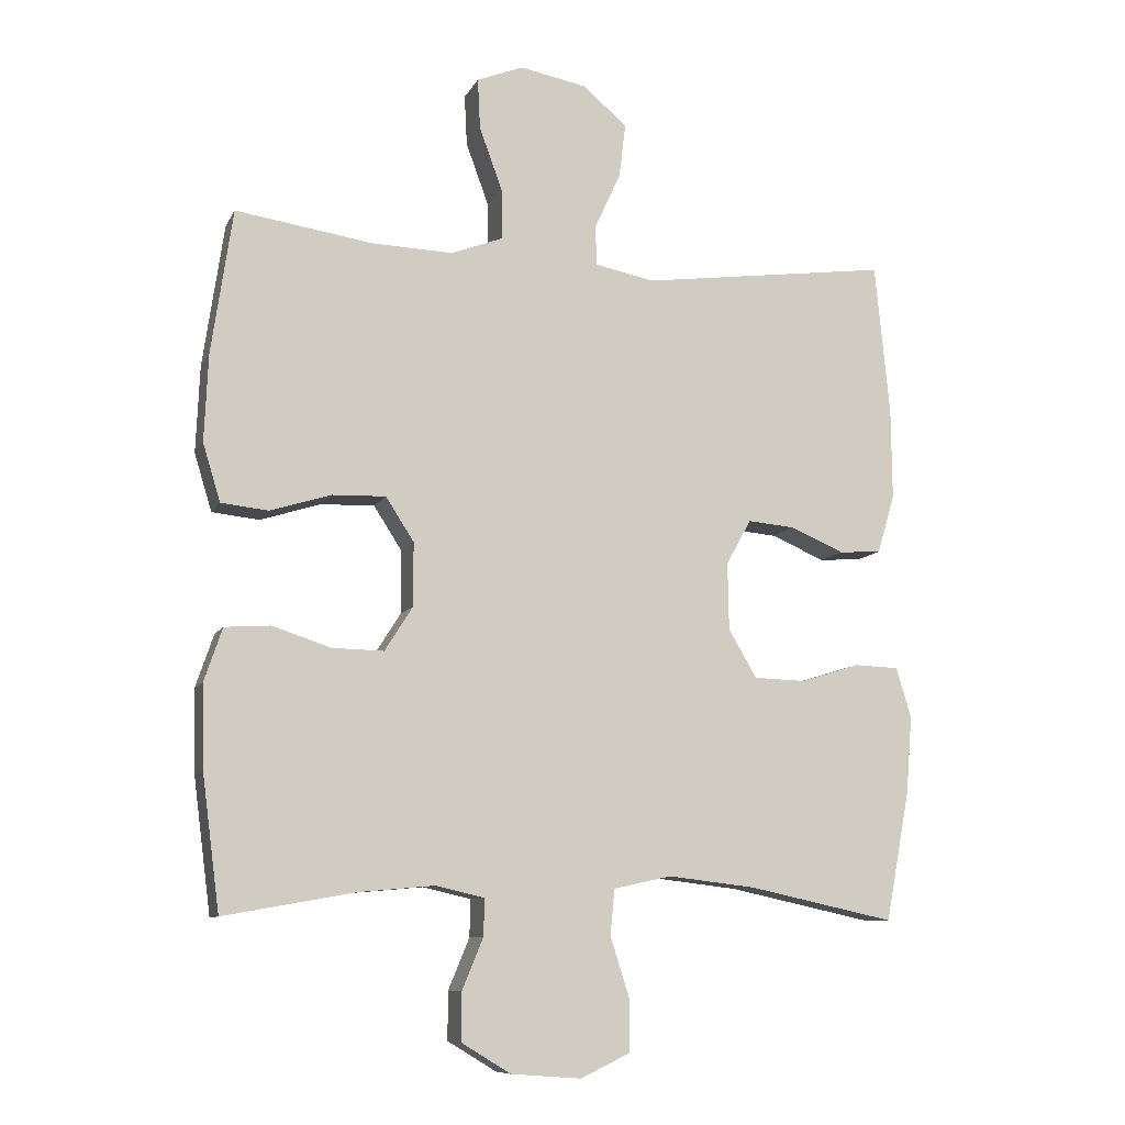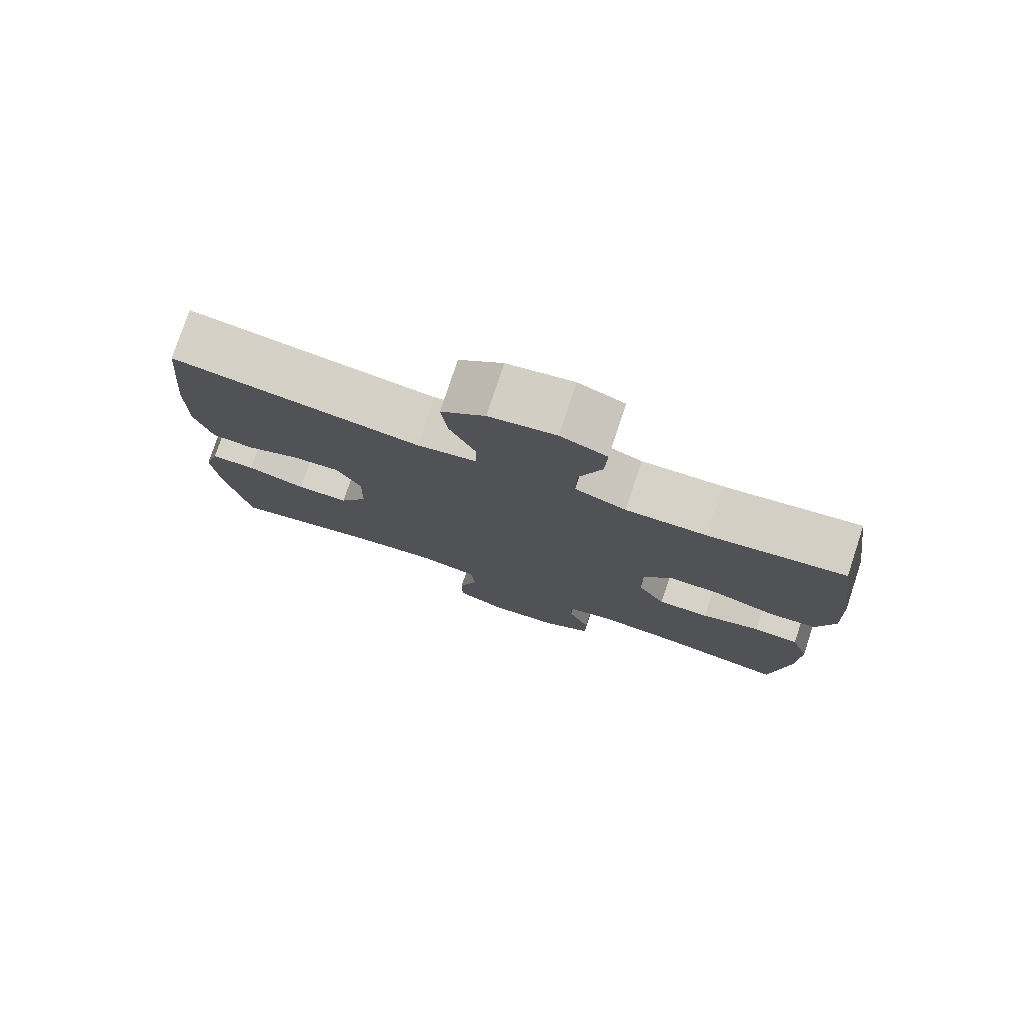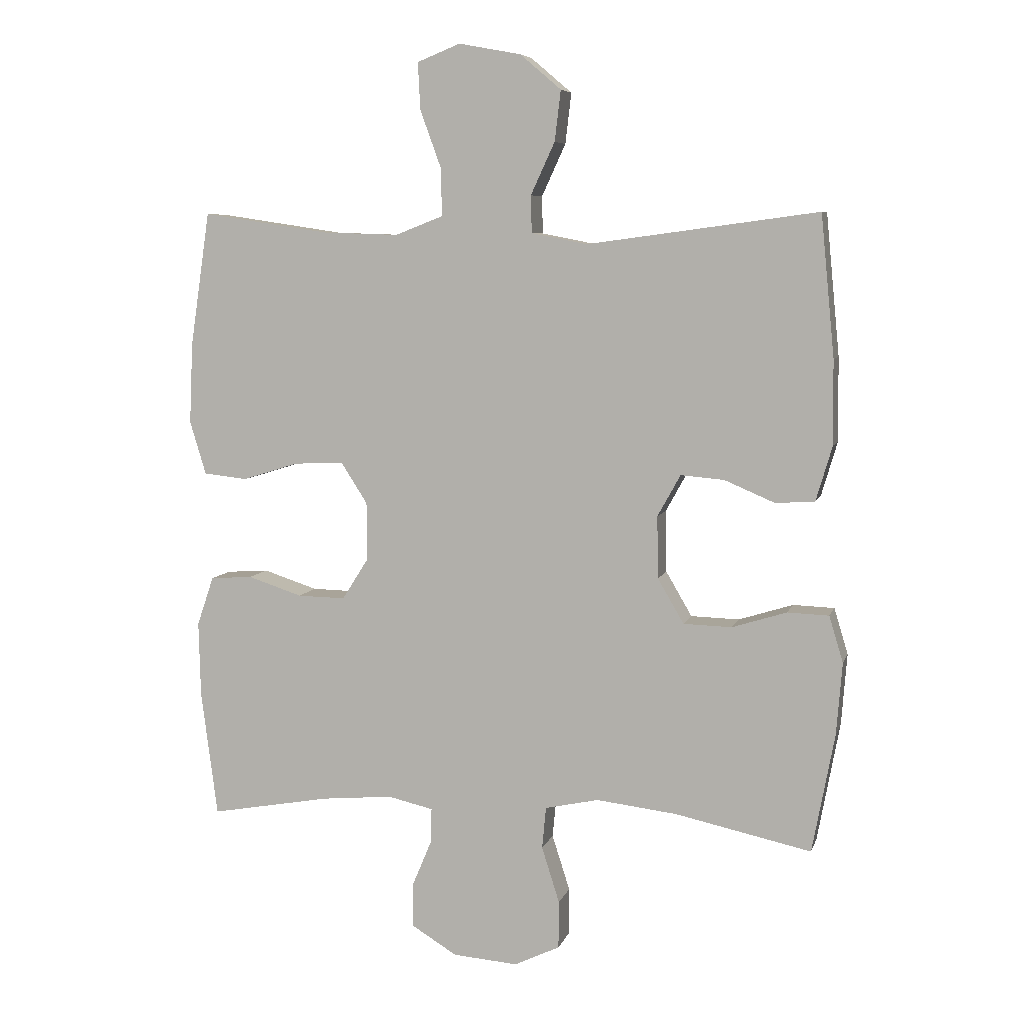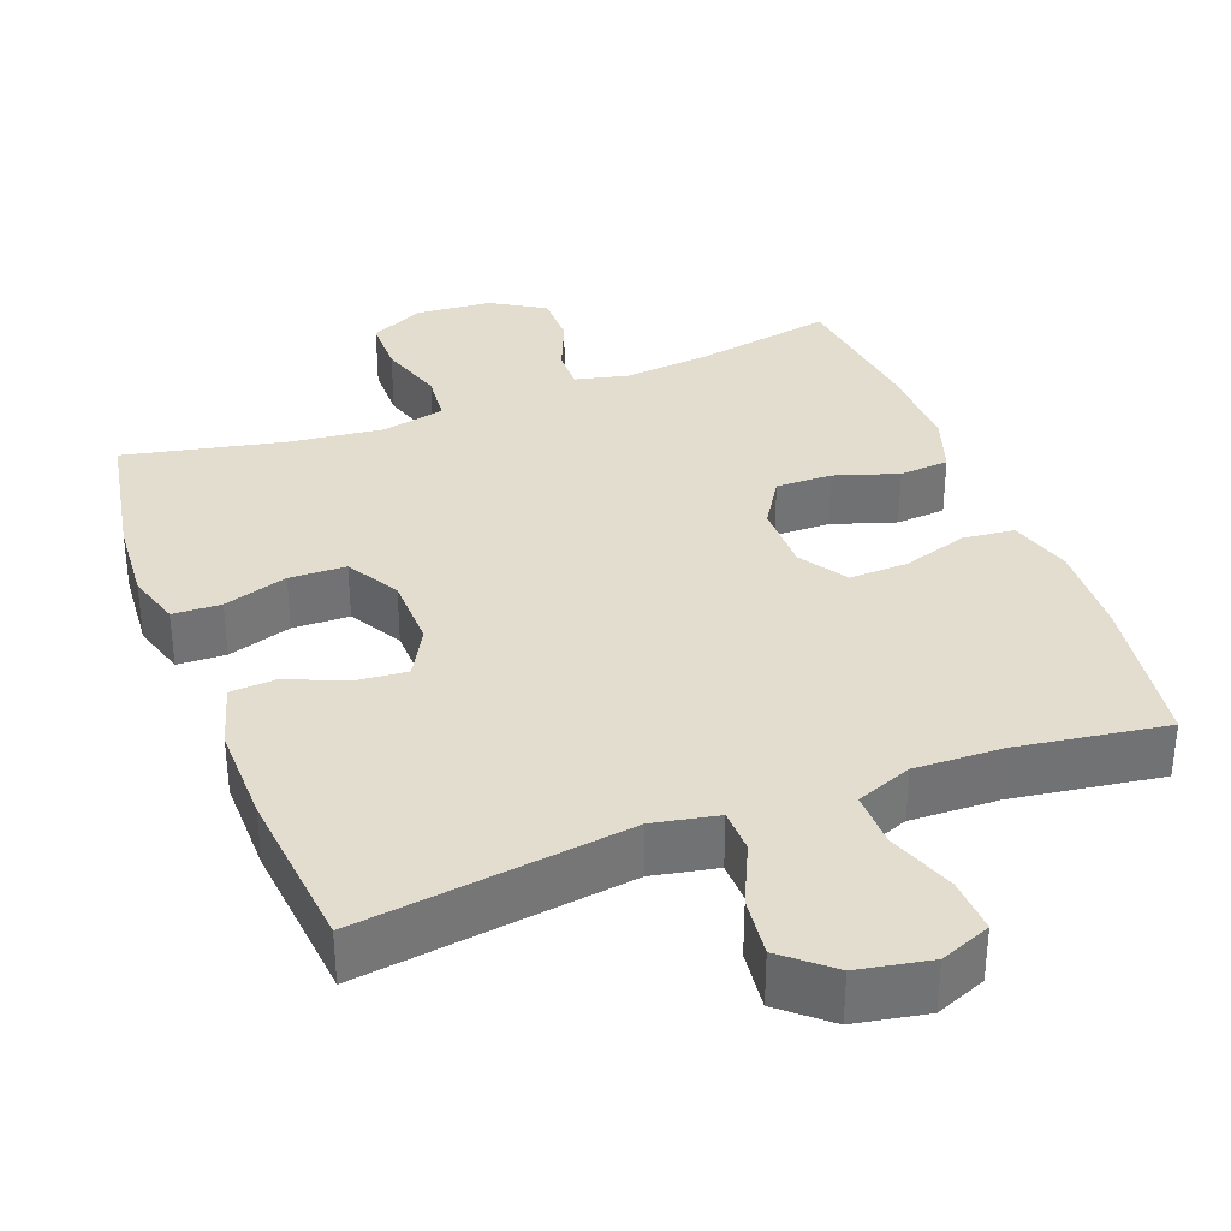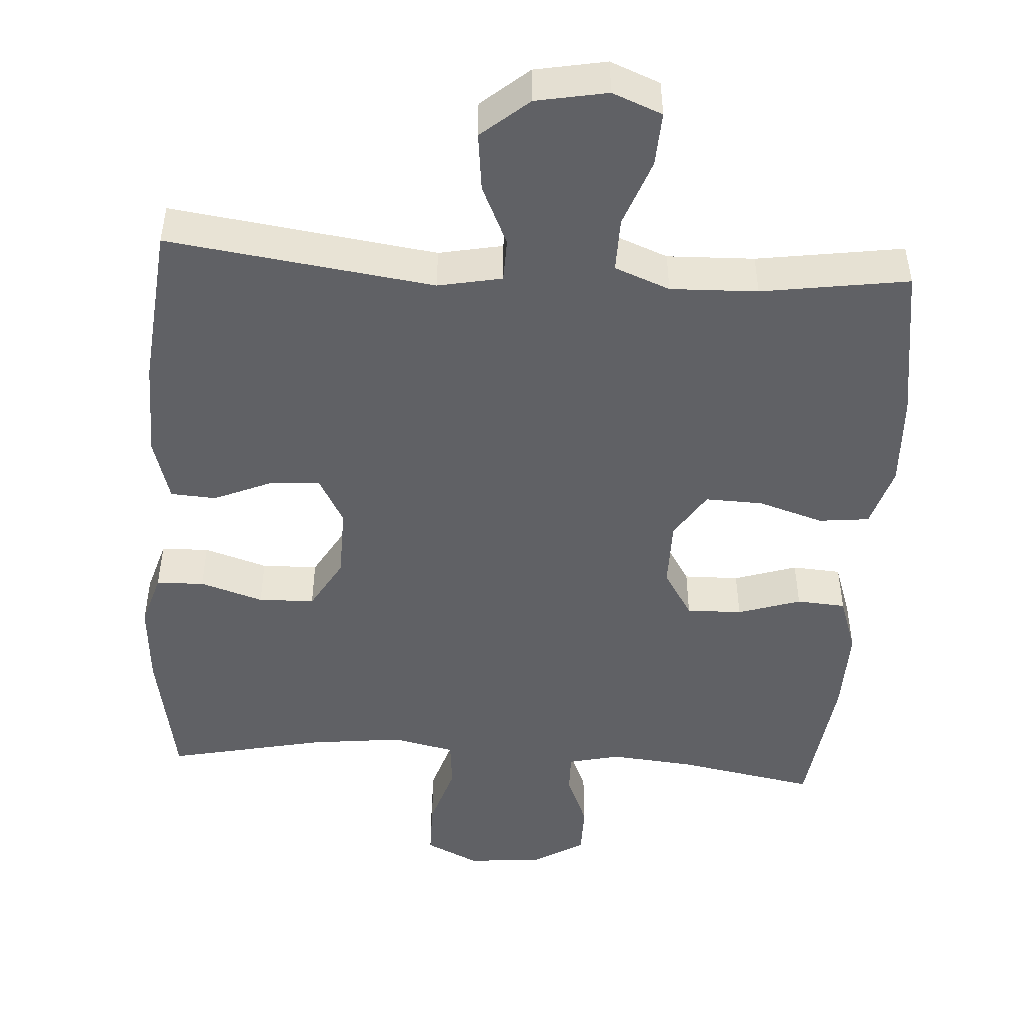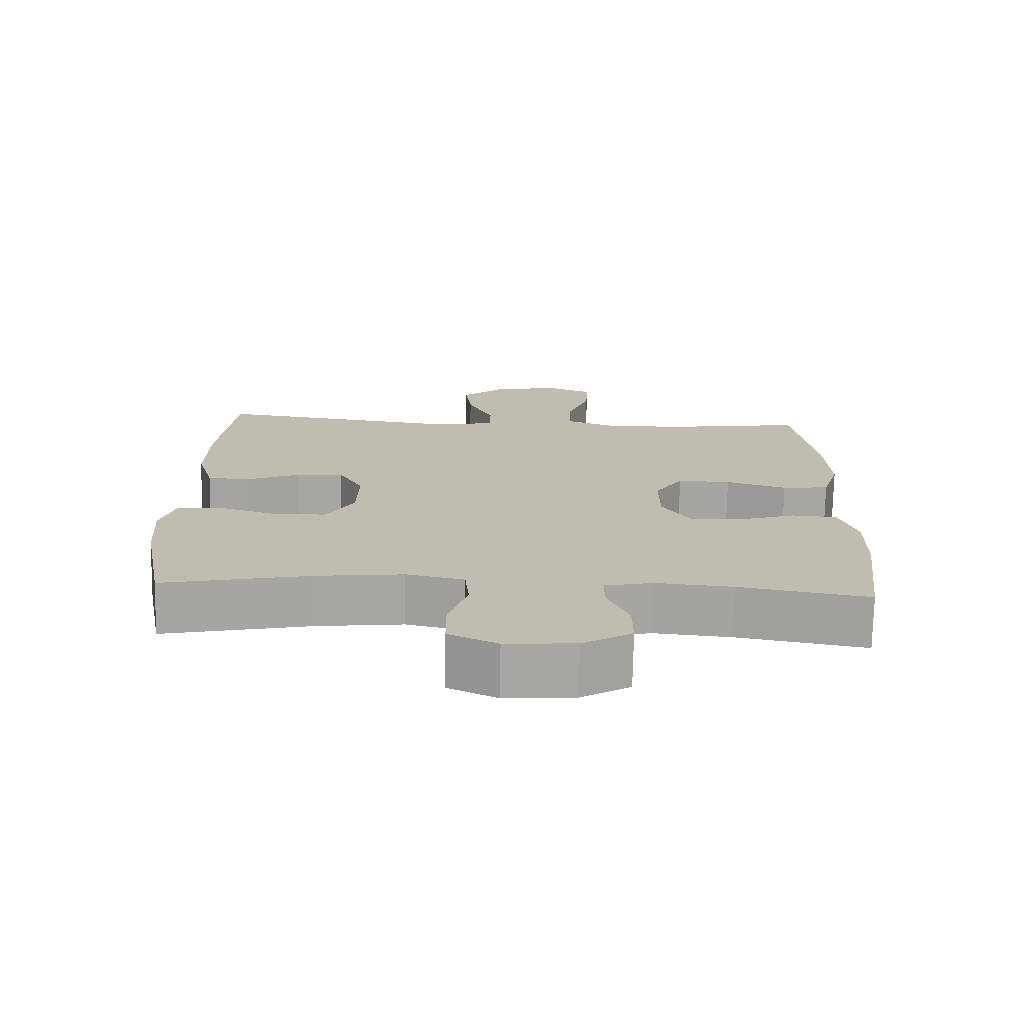
<metadata>
{"format":"obj","ext":"obj","renderer":"f3d","projection":"perspective","resolution":1024,"background":"white","views":[{"elev":-9.4,"azim":162.5,"up":"+Z"},{"elev":77.9,"azim":18.3,"up":"+Z"},{"elev":6.9,"azim":-165.7,"up":"+Z"},{"elev":35.0,"azim":-20.8,"up":"+Y"},{"elev":-48.4,"azim":-3.8,"up":"+Y"},{"elev":-73.9,"azim":-1.2,"up":"+Z"}]}
</metadata>
<code>
o path1350
v 0.2939 0.0375 0.465
v 0.1738 0.0375 0.4611
v 0.09769 0.0375 0.4905
v 0.09859 0.0375 0.5651
v 0.1325 0.0375 0.658
v 0.1362 0.0375 0.7325
v 0.06759 0.0375 0.7598
v -0.03105 0.0375 0.7412
v -0.0963 0.0375 0.6858
v -0.08667 0.0375 0.6053
v -0.04845 0.0375 0.5226
v -0.04985 0.0375 0.4635
v -0.1379 0.0375 0.4461
v -0.5053 0.0375 0.4953
v -0.5272 0.0375 0.2712
v -0.5285 0.0375 0.1372
v -0.5027 0.0375 0.05004
v -0.4402 0.0375 0.04604
v -0.3607 0.0375 0.07992
v -0.2913 0.0375 0.08597
v -0.2546 0.0375 0.01957
v -0.2564 0.0375 -0.07956
v -0.2979 0.0375 -0.1506
v -0.3749 0.0375 -0.1529
v -0.4619 0.0375 -0.1256
v -0.5276 0.0375 -0.1281
v -0.5499 0.0375 -0.2016
v -0.541 0.0375 -0.3156
v -0.5053 0.0375 -0.5066
v -0.2895 0.0375 -0.4601
v -0.16 0.0375 -0.445
v -0.0748 0.0375 -0.4637
v -0.0684 0.0375 -0.5305
v -0.09675 0.0375 -0.6197
v -0.09612 0.0375 -0.6959
v -0.02371 0.0375 -0.7306
v 0.07956 0.0375 -0.7228
v 0.1518 0.0375 -0.679
v 0.1519 0.0375 -0.6084
v 0.1205 0.0375 -0.5331
v 0.1192 0.0375 -0.4782
v 0.1909 0.0375 -0.4617
v 0.3046 0.0375 -0.4721
v 0.4964 0.0375 -0.5066
v 0.5225 0.0375 -0.306
v 0.5255 0.0375 -0.186
v 0.4987 0.0375 -0.1075
v 0.4314 0.0375 -0.1028
v 0.3449 0.0375 -0.1309
v 0.2688 0.0375 -0.1324
v 0.2277 0.0375 -0.06724
v 0.2275 0.0375 0.02642
v 0.2691 0.0375 0.09097
v 0.3481 0.0375 0.08859
v 0.4382 0.0375 0.0606
v 0.5076 0.0375 0.06816
v 0.5335 0.0375 0.1533
v 0.5278 0.0375 0.2817
v 0.4964 0.0375 0.4953
v 0.2939 -0.0375 0.465
v 0.1738 -0.0375 0.4611
v 0.09769 -0.0375 0.4905
v 0.09859 -0.0375 0.5651
v 0.1325 -0.0375 0.658
v 0.1362 -0.0375 0.7325
v 0.06759 -0.0375 0.7598
v -0.03105 -0.0375 0.7412
v -0.0963 -0.0375 0.6858
v -0.08667 -0.0375 0.6053
v -0.04845 -0.0375 0.5226
v -0.04985 -0.0375 0.4635
v -0.1379 -0.0375 0.4461
v -0.5053 -0.0375 0.4953
v -0.5272 -0.0375 0.2712
v -0.5285 -0.0375 0.1372
v -0.5027 -0.0375 0.05004
v -0.4402 -0.0375 0.04604
v -0.3607 -0.0375 0.07992
v -0.2913 -0.0375 0.08597
v -0.2546 -0.0375 0.01957
v -0.2564 -0.0375 -0.07956
v -0.2979 -0.0375 -0.1506
v -0.3749 -0.0375 -0.1529
v -0.4619 -0.0375 -0.1256
v -0.5276 -0.0375 -0.1281
v -0.5499 -0.0375 -0.2016
v -0.541 -0.0375 -0.3156
v -0.5053 -0.0375 -0.5066
v -0.2895 -0.0375 -0.4601
v -0.16 -0.0375 -0.445
v -0.0748 -0.0375 -0.4637
v -0.0684 -0.0375 -0.5305
v -0.09675 -0.0375 -0.6197
v -0.09612 -0.0375 -0.6959
v -0.02371 -0.0375 -0.7306
v 0.07956 -0.0375 -0.7228
v 0.1518 -0.0375 -0.679
v 0.1519 -0.0375 -0.6084
v 0.1205 -0.0375 -0.5331
v 0.1192 -0.0375 -0.4782
v 0.1909 -0.0375 -0.4617
v 0.3046 -0.0375 -0.4721
v 0.4964 -0.0375 -0.5066
v 0.5225 -0.0375 -0.306
v 0.5255 -0.0375 -0.186
v 0.4987 -0.0375 -0.1075
v 0.4314 -0.0375 -0.1028
v 0.3449 -0.0375 -0.1309
v 0.2688 -0.0375 -0.1324
v 0.2277 -0.0375 -0.06724
v 0.2275 -0.0375 0.02642
v 0.2691 -0.0375 0.09097
v 0.3481 -0.0375 0.08859
v 0.4382 -0.0375 0.0606
v 0.5076 -0.0375 0.06816
v 0.5335 -0.0375 0.1533
v 0.5278 -0.0375 0.2817
v 0.4964 -0.0375 0.4953
v 0.5076 0.0375 0.06816
v 0.5076 0.0375 0.06816
v 0.5335 0.0375 0.1533
v 0.5278 0.0375 0.2817
v 0.5225 0.0375 -0.306
v 0.5255 0.0375 -0.186
v 0.4987 0.0375 -0.1075
v 0.4987 0.0375 -0.1075
v 0.4964 0.0375 -0.5066
v 0.4964 0.0375 -0.5066
v 0.4382 0.0375 0.0606
v 0.4964 0.0375 0.4953
v 0.4964 0.0375 0.4953
v 0.4314 0.0375 -0.1028
v 0.3481 0.0375 0.08859
v 0.3449 0.0375 -0.1309
v 0.3046 0.0375 -0.4721
v 0.2939 0.0375 0.465
v 0.2691 0.0375 0.09097
v 0.2688 0.0375 -0.1324
v 0.1909 0.0375 -0.4617
v 0.1738 0.0375 0.4611
v 0.2275 0.0375 0.02642
v 0.2277 0.0375 -0.06724
v 0.1192 0.0375 -0.4782
v 0.1192 0.0375 -0.4782
v 0.09769 0.0375 0.4905
v 0.09769 0.0375 0.4905
v 0.1518 0.0375 -0.679
v 0.1519 0.0375 -0.6084
v 0.1205 0.0375 -0.5331
v 0.07956 0.0375 -0.7228
v 0.1325 0.0375 0.658
v 0.1362 0.0375 0.7325
v 0.1362 0.0375 0.7325
v 0.06759 0.0375 0.7598
v 0.09859 0.0375 0.5651
v -0.02371 0.0375 -0.7306
v -0.03105 0.0375 0.7412
v -0.09612 0.0375 -0.6959
v -0.09612 0.0375 -0.6959
v -0.0963 0.0375 0.6858
v -0.04845 0.0375 0.5226
v -0.04985 0.0375 0.4635
v -0.04985 0.0375 0.4635
v -0.08667 0.0375 0.6053
v -0.1379 0.0375 0.4461
v -0.09675 0.0375 -0.6197
v -0.0684 0.0375 -0.5305
v -0.0748 0.0375 -0.4637
v -0.0748 0.0375 -0.4637
v -0.16 0.0375 -0.445
v -0.2895 0.0375 -0.4601
v -0.2546 0.0375 0.01957
v -0.2564 0.0375 -0.07956
v -0.2913 0.0375 0.08597
v -0.2913 0.0375 0.08597
v -0.2979 0.0375 -0.1506
v -0.3607 0.0375 0.07992
v -0.3749 0.0375 -0.1529
v -0.4402 0.0375 0.04604
v -0.4619 0.0375 -0.1256
v -0.5053 0.0375 -0.5066
v -0.5053 0.0375 -0.5066
v -0.5027 0.0375 0.05004
v -0.5027 0.0375 0.05004
v -0.5276 0.0375 -0.1281
v -0.5276 0.0375 -0.1281
v -0.5053 0.0375 0.4953
v -0.5053 0.0375 0.4953
v -0.5285 0.0375 0.1372
v -0.5272 0.0375 0.2712
v -0.541 0.0375 -0.3156
v -0.5499 0.0375 -0.2016
v 0.5076 -0.0375 0.06816
v 0.5076 -0.0375 0.06816
v 0.5335 -0.0375 0.1533
v 0.5278 -0.0375 0.2817
v 0.5225 -0.0375 -0.306
v 0.5255 -0.0375 -0.186
v 0.4987 -0.0375 -0.1075
v 0.4987 -0.0375 -0.1075
v 0.4964 -0.0375 -0.5066
v 0.4964 -0.0375 -0.5066
v 0.4382 -0.0375 0.0606
v 0.4964 -0.0375 0.4953
v 0.4964 -0.0375 0.4953
v 0.4314 -0.0375 -0.1028
v 0.3481 -0.0375 0.08859
v 0.3449 -0.0375 -0.1309
v 0.3046 -0.0375 -0.4721
v 0.2939 -0.0375 0.465
v 0.2691 -0.0375 0.09097
v 0.2688 -0.0375 -0.1324
v 0.1909 -0.0375 -0.4617
v 0.1738 -0.0375 0.4611
v 0.2275 -0.0375 0.02642
v 0.2277 -0.0375 -0.06724
v 0.1192 -0.0375 -0.4782
v 0.1192 -0.0375 -0.4782
v 0.09769 -0.0375 0.4905
v 0.09769 -0.0375 0.4905
v 0.1518 -0.0375 -0.679
v 0.1519 -0.0375 -0.6084
v 0.1205 -0.0375 -0.5331
v 0.07956 -0.0375 -0.7228
v 0.1325 -0.0375 0.658
v 0.1362 -0.0375 0.7325
v 0.1362 -0.0375 0.7325
v 0.06759 -0.0375 0.7598
v 0.09859 -0.0375 0.5651
v -0.02371 -0.0375 -0.7306
v -0.03105 -0.0375 0.7412
v -0.09612 -0.0375 -0.6959
v -0.09612 -0.0375 -0.6959
v -0.0963 -0.0375 0.6858
v -0.04845 -0.0375 0.5226
v -0.04985 -0.0375 0.4635
v -0.04985 -0.0375 0.4635
v -0.08667 -0.0375 0.6053
v -0.1379 -0.0375 0.4461
v -0.09675 -0.0375 -0.6197
v -0.0684 -0.0375 -0.5305
v -0.0748 -0.0375 -0.4637
v -0.0748 -0.0375 -0.4637
v -0.16 -0.0375 -0.445
v -0.2895 -0.0375 -0.4601
v -0.2546 -0.0375 0.01957
v -0.2564 -0.0375 -0.07956
v -0.2913 -0.0375 0.08597
v -0.2913 -0.0375 0.08597
v -0.2979 -0.0375 -0.1506
v -0.3607 -0.0375 0.07992
v -0.3749 -0.0375 -0.1529
v -0.4402 -0.0375 0.04604
v -0.4619 -0.0375 -0.1256
v -0.5053 -0.0375 -0.5066
v -0.5053 -0.0375 -0.5066
v -0.5027 -0.0375 0.05004
v -0.5027 -0.0375 0.05004
v -0.5276 -0.0375 -0.1281
v -0.5276 -0.0375 -0.1281
v -0.5053 -0.0375 0.4953
v -0.5053 -0.0375 0.4953
v -0.5285 -0.0375 0.1372
v -0.5272 -0.0375 0.2712
v -0.541 -0.0375 -0.3156
v -0.5499 -0.0375 -0.2016
f 265 245 252
f 197 209 201
f 195 203 193
f 238 229 231
f 251 263 253
f 197 208 209
f 252 245 250
f 242 217 212
f 211 207 210
f 206 198 199
f 232 230 240
f 264 239 261
f 210 207 196
f 253 263 257
f 255 245 265
f 246 216 215
f 216 242 212
f 198 208 197
f 250 244 247
f 212 209 208
f 239 248 236
f 223 224 222
f 245 244 250
f 236 219 235
f 219 229 235
f 221 222 224
f 214 211 210
f 247 216 246
f 247 242 216
f 241 217 242
f 266 265 252
f 240 223 241
f 264 251 248
f 229 225 231
f 236 215 211
f 236 211 214
f 247 244 242
f 210 196 204
f 248 246 236
f 236 214 219
f 208 198 206
f 263 251 264
f 209 212 213
f 259 266 254
f 231 225 228
f 254 266 252
f 228 225 226
f 241 223 217
f 235 229 238
f 230 224 240
f 195 207 203
f 213 212 217
f 224 223 240
f 246 215 236
f 196 207 195
f 238 231 234
f 264 248 239
f 120 57 116 194
f 57 58 117 116
f 45 46 105 104
f 46 126 200 105
f 128 45 104 202
f 55 56 115 114
f 58 131 205 117
f 47 48 107 106
f 54 55 114 113
f 48 49 108 107
f 43 44 103 102
f 59 1 60 118
f 53 54 113 112
f 49 50 109 108
f 42 43 102 101
f 1 2 61 60
f 52 53 112 111
f 50 51 110 109
f 51 52 111 110
f 144 42 101 218
f 2 146 220 61
f 38 39 98 97
f 39 40 99 98
f 37 38 97 96
f 5 153 227 64
f 6 7 66 65
f 4 5 64 63
f 40 41 100 99
f 3 4 63 62
f 36 37 96 95
f 7 8 67 66
f 159 36 95 233
f 8 9 68 67
f 11 163 237 70
f 10 11 70 69
f 9 10 69 68
f 12 13 72 71
f 34 35 94 93
f 33 34 93 92
f 169 33 92 243
f 31 32 91 90
f 30 31 90 89
f 21 22 81 80
f 175 21 80 249
f 22 23 82 81
f 19 20 79 78
f 23 24 83 82
f 18 19 78 77
f 24 25 84 83
f 182 30 89 256
f 184 18 77 258
f 25 186 260 84
f 13 188 262 72
f 16 17 76 75
f 15 16 75 74
f 14 15 74 73
f 28 29 88 87
f 27 28 87 86
f 26 27 86 85
f 191 178 171
f 123 127 135
f 121 119 129
f 164 157 155
f 177 179 189
f 123 135 134
f 178 176 171
f 168 138 143
f 137 136 133
f 132 125 124
f 158 166 156
f 190 187 165
f 136 122 133
f 179 183 189
f 181 191 171
f 172 141 142
f 142 138 168
f 124 123 134
f 176 173 170
f 138 134 135
f 165 162 174
f 149 148 150
f 171 176 170
f 162 161 145
f 145 161 155
f 147 150 148
f 140 136 137
f 173 172 142
f 173 142 168
f 167 168 143
f 192 178 191
f 166 167 149
f 190 174 177
f 155 157 151
f 162 137 141
f 162 140 137
f 173 168 170
f 136 130 122
f 174 162 172
f 162 145 140
f 134 132 124
f 189 190 177
f 135 139 138
f 185 180 192
f 157 154 151
f 180 178 192
f 154 152 151
f 167 143 149
f 161 164 155
f 156 166 150
f 121 129 133
f 139 143 138
f 150 166 149
f 172 162 141
f 122 121 133
f 164 160 157
f 190 165 174

</code>
